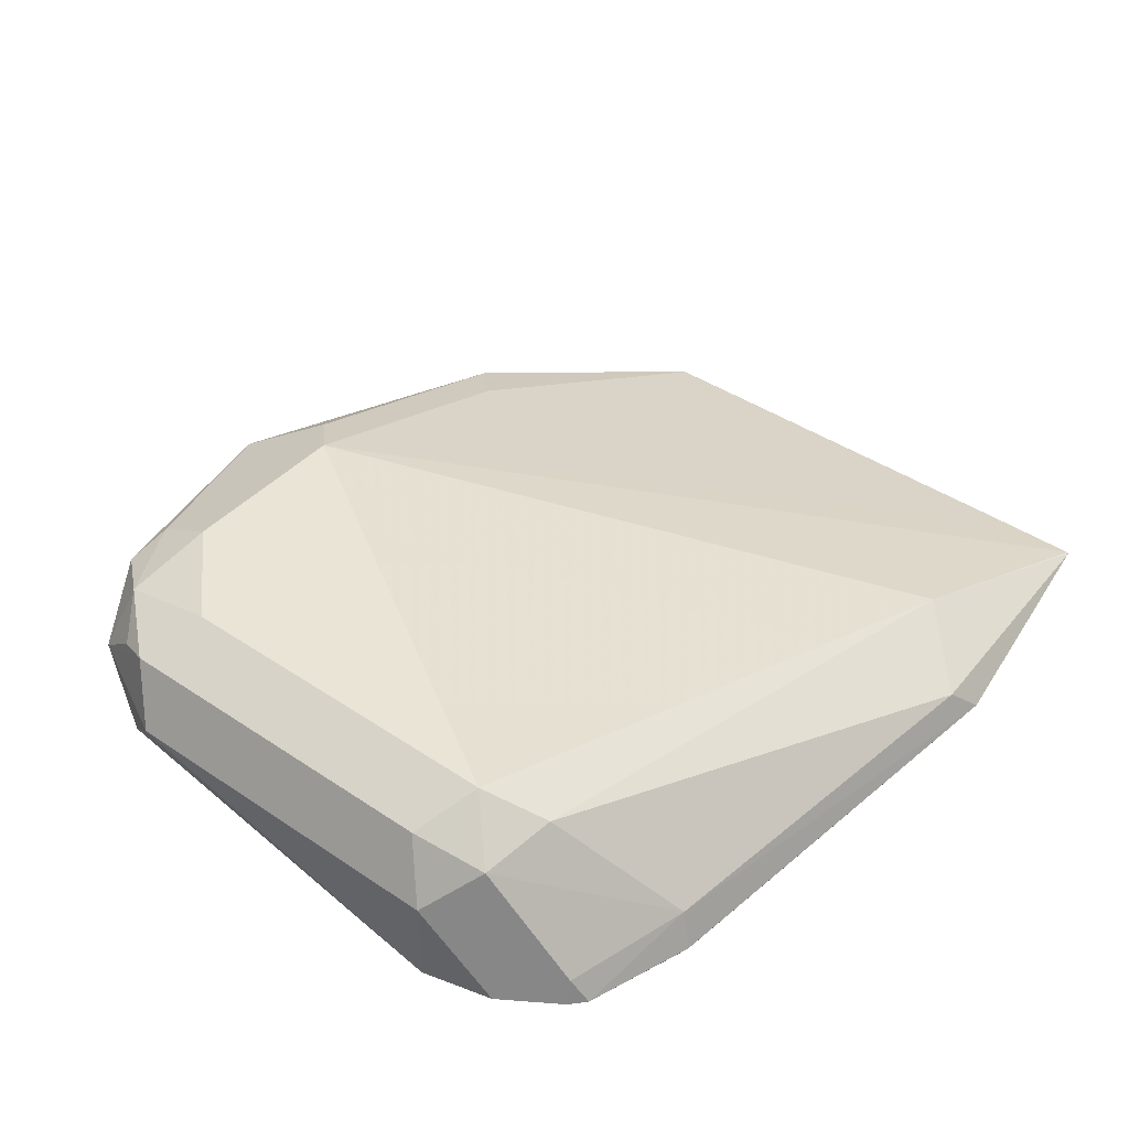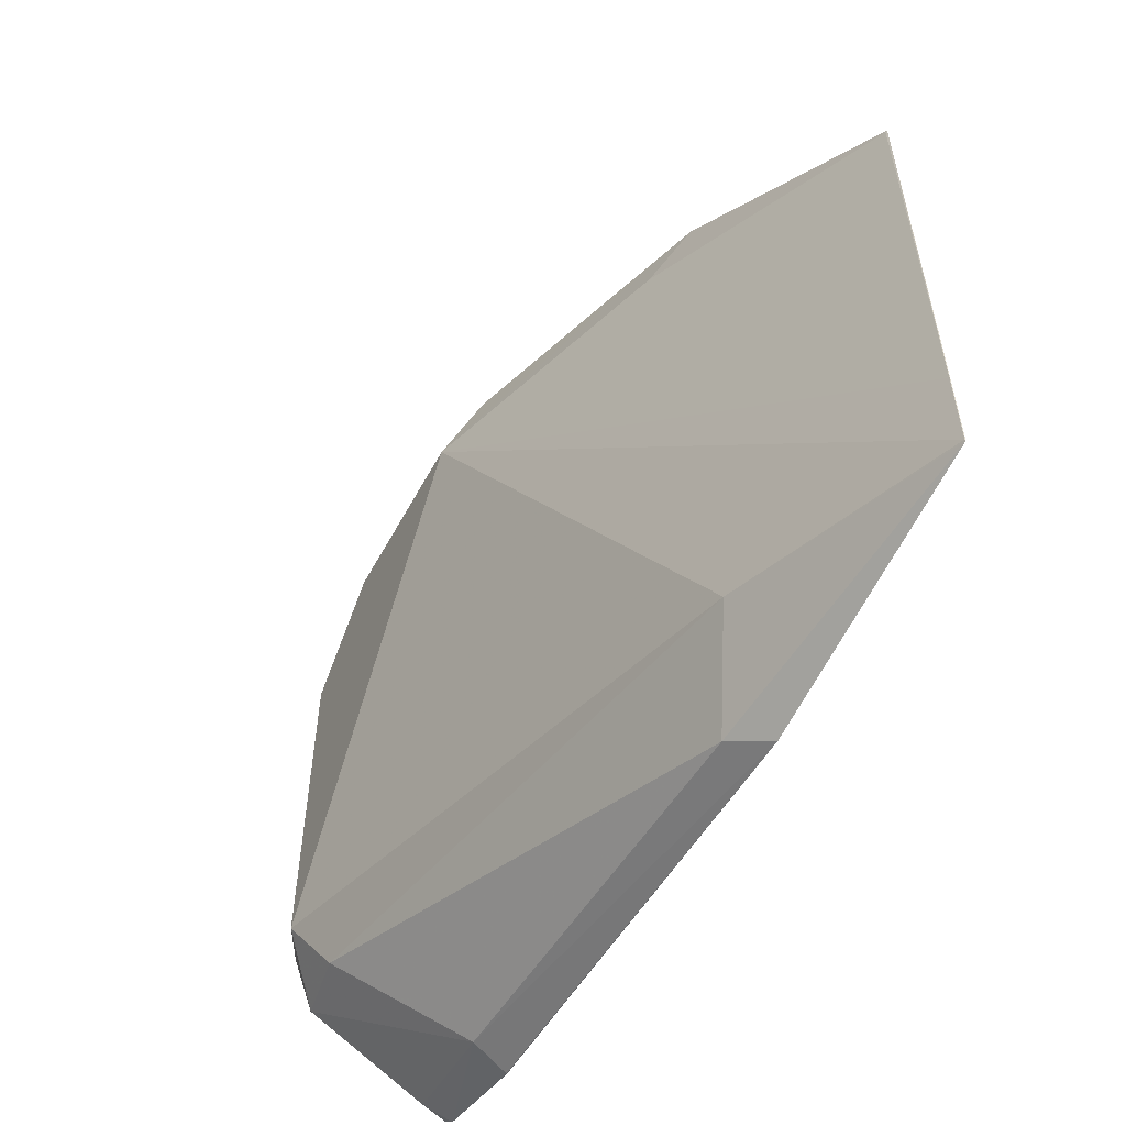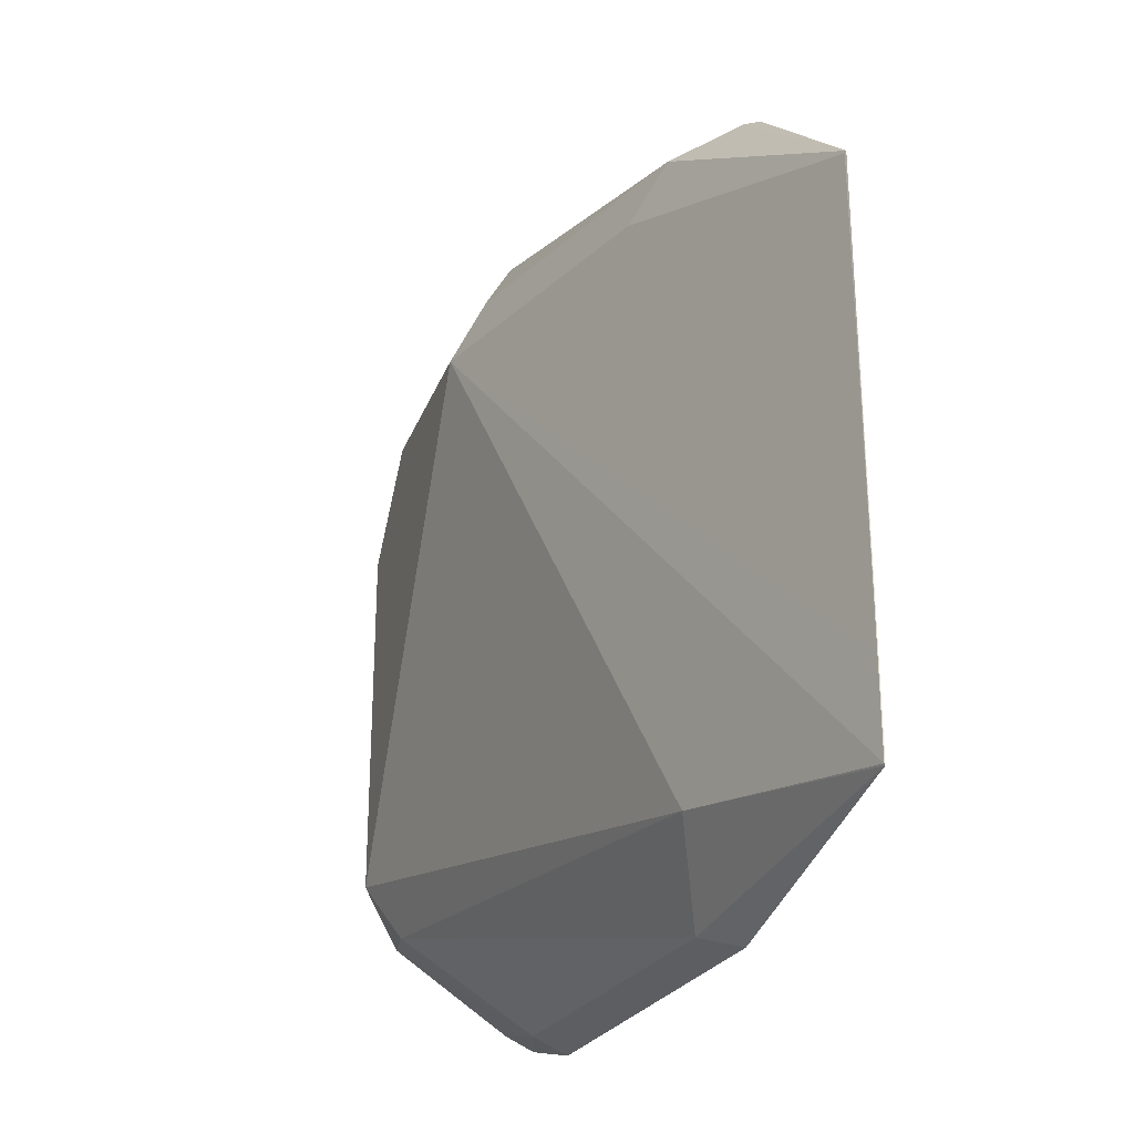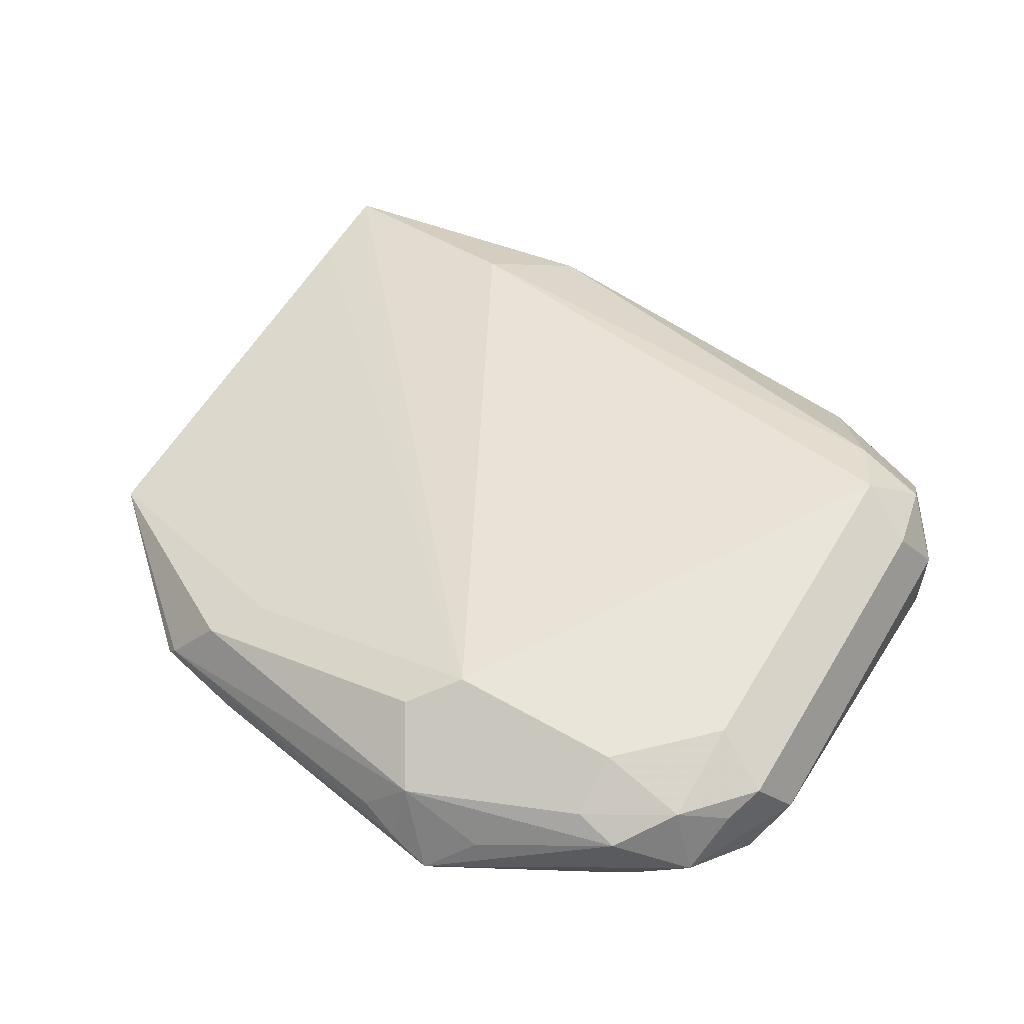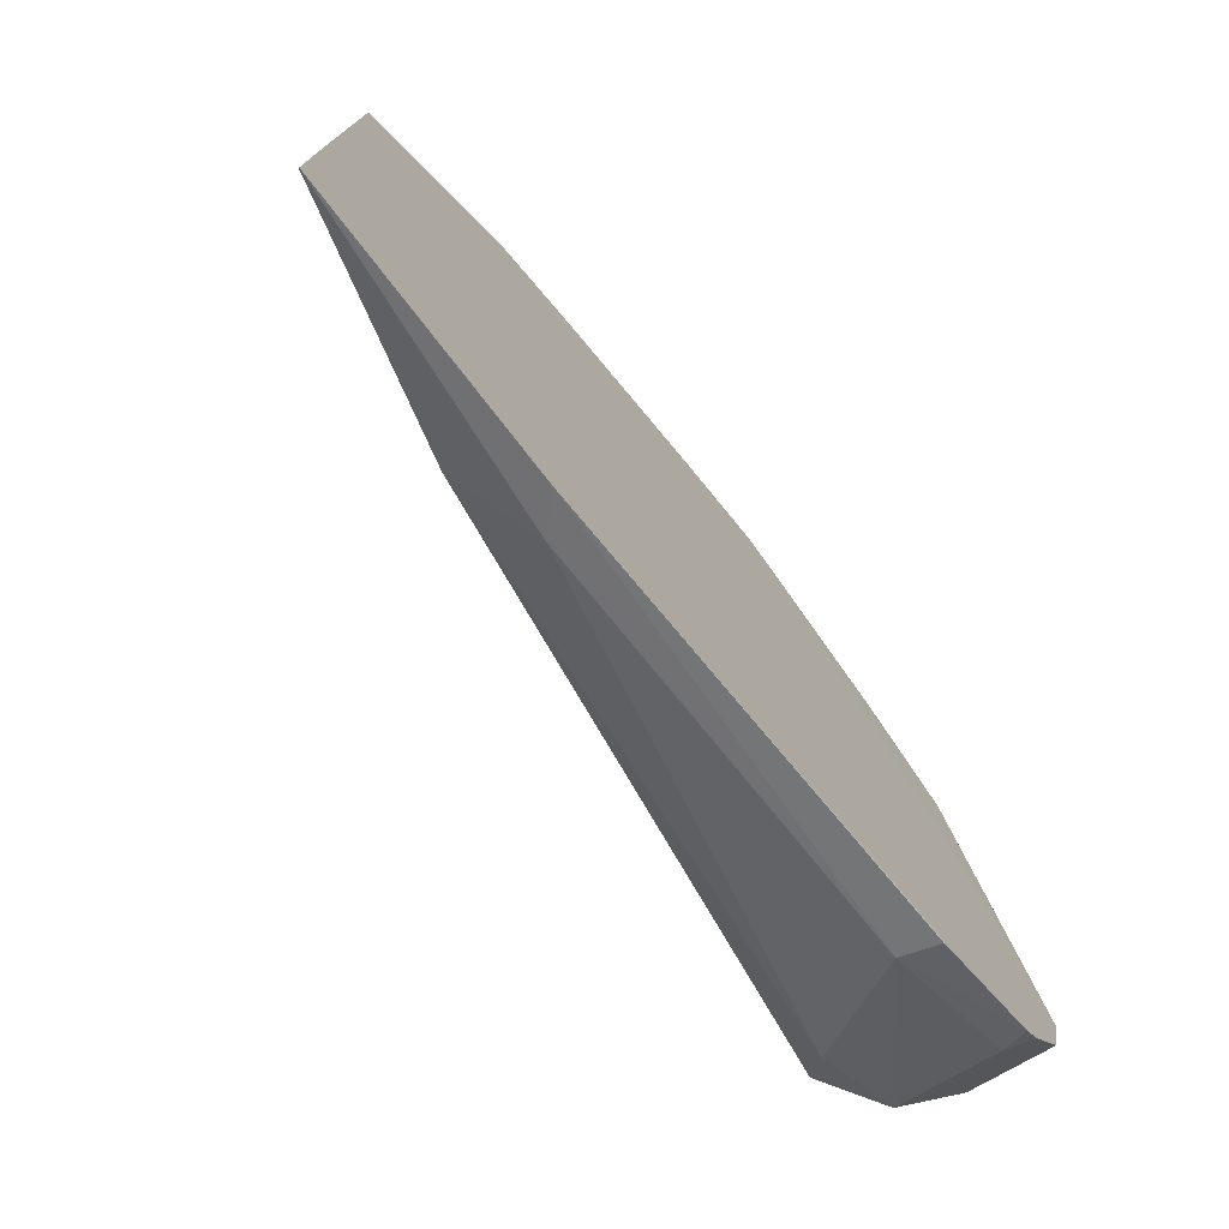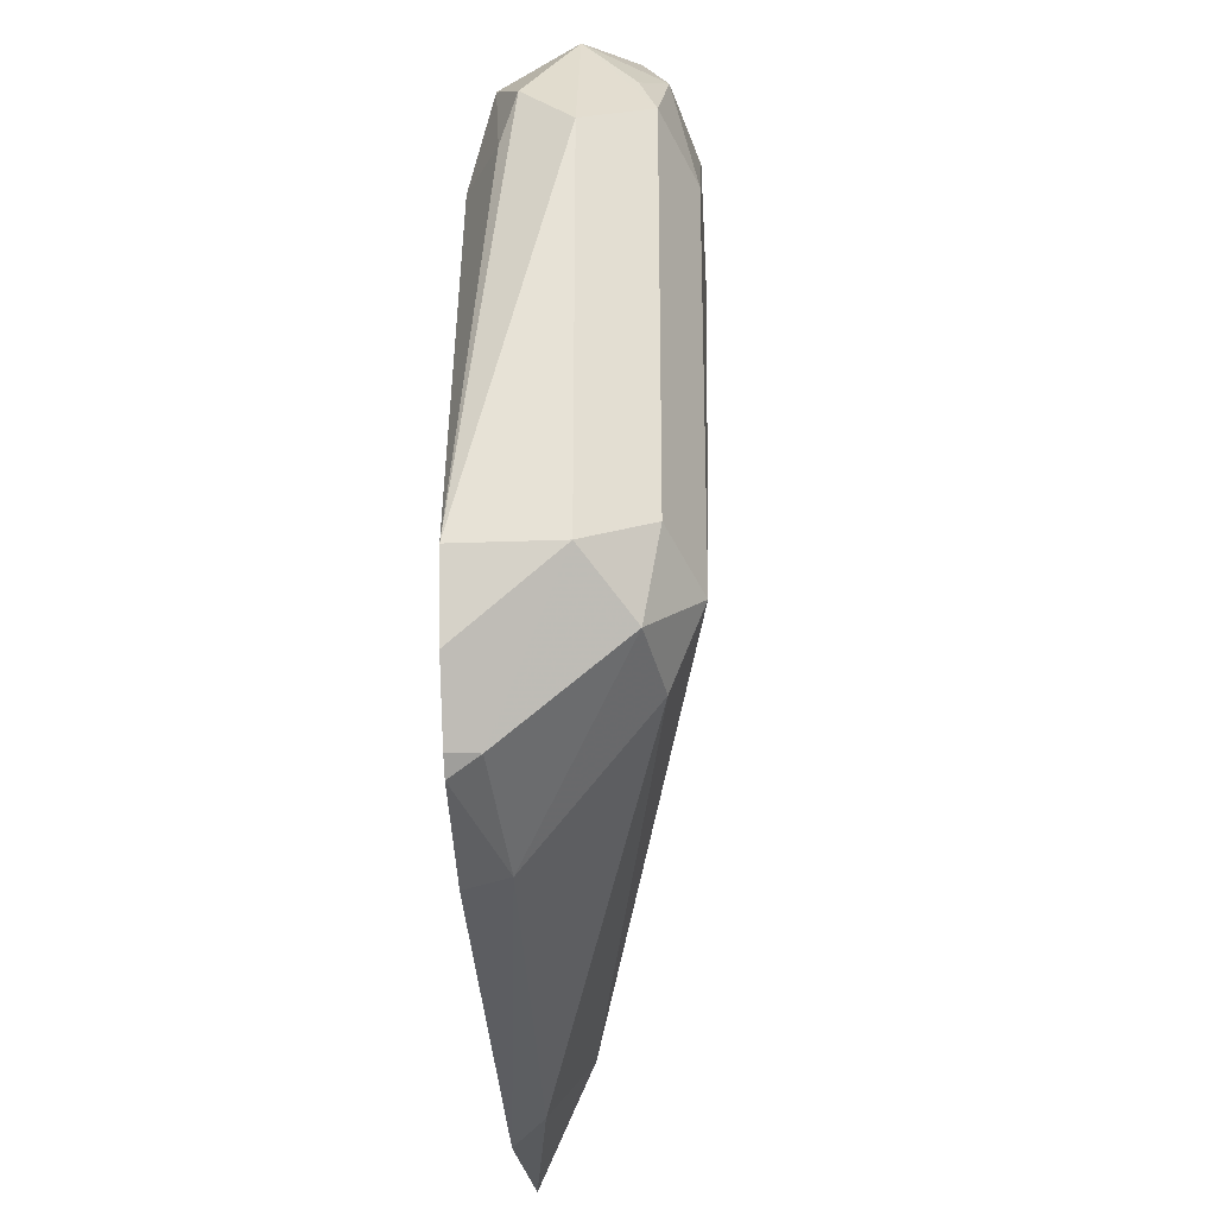
<metadata>
{"format":"obj","ext":"obj","renderer":"f3d","projection":"perspective","resolution":1024,"background":"white","views":[{"elev":42.4,"azim":-51.1,"up":"+Z"},{"elev":-56.2,"azim":61.9,"up":"+Y"},{"elev":-27.9,"azim":71.8,"up":"+Y"},{"elev":57.8,"azim":-149.3,"up":"+Z"},{"elev":-75.9,"azim":129.1,"up":"+Y"},{"elev":-28.4,"azim":-86.9,"up":"+Y"}]}
</metadata>
<code>
v -0.09754 0.009683 -0.2347
v -0.03891 0.01919 -0.2347
v -0.03828 0.01921 -0.2347
v -0.1042 0.01303 -0.228
v -0.1936 0.02234 -0.2266
v -0.1954 0.01954 -0.2345
v -0.1955 0.01962 -0.2347
v -0.03828 0.03914 -0.2347
v -0.03828 0.01954 -0.2345
v -0.08795 0.02932 -0.2199
v -0.0912 0.02606 -0.2215
v -0.2085 0.0456 -0.2019
v -0.2247 0.04886 -0.2052
v -0.2206 0.03072 -0.2289
v -0.2188 0.02726 -0.2347
v -0.03828 0.03944 -0.2347
v -0.03828 0.03909 -0.2345
v -0.1563 0.1563 -0.1954
v -0.215 0.05863 -0.1954
v -0.228 0.06515 -0.2019
v -0.2345 0.05863 -0.215
v -0.2306 0.04297 -0.2347
v -0.2275 0.03829 -0.2347
v -0.2221 0.0302 -0.2347
v -0.03874 0.1372 -0.2347
v -0.0391 0.1368 -0.2345
v -0.09772 0.1563 -0.215
v -0.08795 0.1661 -0.2199
v -0.1466 0.1661 -0.2003
v -0.1563 0.1824 -0.2085
v -0.1954 0.1563 -0.1954
v -0.215 0.1368 -0.1954
v -0.228 0.1433 -0.2019
v -0.2345 0.1368 -0.215
v -0.2346 0.05855 -0.2347
v -0.07598 0.1707 -0.2347
v -0.07819 0.171 -0.2321
v -0.1466 0.1857 -0.2199
v -0.1563 0.1889 -0.2215
v -0.1661 0.1905 -0.2247
v -0.1759 0.1832 -0.215
v -0.2052 0.171 -0.2052
v -0.1954 0.1694 -0.2019
v -0.215 0.1588 -0.2003
v -0.2247 0.1515 -0.2052
v -0.2215 0.1629 -0.215
v -0.2296 0.1466 -0.2247
v -0.228 0.1368 -0.228
v -0.215 0.1368 -0.2345
v -0.2345 0.05885 -0.2347
v -0.09756 0.1758 -0.2347
v -0.09772 0.1759 -0.2345
v -0.1628 0.1889 -0.228
v -0.2019 0.1694 -0.228
v -0.2101 0.1661 -0.2247
v -0.2174 0.1563 -0.2296
v -0.2109 0.1122 -0.2347
v -0.2206 0.09346 -0.2347
v -0.2273 0.07814 -0.2347
v -0.1954 0.1563 -0.2345
v -0.1657 0.1759 -0.2347
v -0.1366 0.1807 -0.2347
v -0.1576 0.1813 -0.2347
f 31 43 44
f 31 44 32
f 32 44 33
f 33 45 46
f 33 46 34
f 34 46 47
f 34 47 35
f 35 49 50
f 35 48 49
f 35 47 48
f 30 37 38
f 33 44 45
f 30 42 43
f 21 35 22
f 30 40 41
f 30 39 40
f 30 38 39
f 28 30 29
f 28 37 30
f 25 27 26
f 25 28 27
f 25 37 28
f 25 36 37
f 21 34 35
f 20 34 21
f 36 51 52
f 20 33 34
f 30 41 42
f 36 52 39
f 51 62 53
f 37 39 38
f 56 61 60
f 19 33 20
f 56 63 61
f 54 63 56
f 54 56 55
f 53 62 63
f 53 63 54
f 49 61 57
f 49 60 61
f 49 56 60
f 49 59 50
f 49 58 59
f 49 57 58
f 36 39 37
f 48 56 49
f 46 56 47
f 46 55 56
f 44 46 45
f 42 44 43
f 42 46 44
f 40 51 53
f 40 52 51
f 40 42 41
f 40 46 42
f 40 55 46
f 40 54 55
f 40 53 54
f 39 52 40
f 47 56 48
f 19 32 33
f 18 30 43
f 18 31 32
f 3 17 9
f 3 16 17
f 3 8 16
f 2 8 3
f 1 8 2
f 1 16 8
f 1 25 16
f 1 36 25
f 1 51 36
f 1 62 51
f 1 63 62
f 1 61 63
f 1 57 61
f 1 58 57
f 1 59 58
f 1 50 59
f 1 35 50
f 1 22 35
f 1 23 22
f 1 24 23
f 1 7 15
f 1 6 7
f 1 5 6
f 1 4 5
f 1 3 4
f 1 2 3
f 18 32 19
f 3 9 10
f 3 10 11
f 1 15 24
f 4 11 12
f 18 43 31
f 3 11 4
f 18 29 30
f 18 28 29
f 18 27 28
f 17 26 27
f 17 25 26
f 16 25 17
f 14 24 15
f 14 23 24
f 14 22 23
f 14 21 22
f 13 19 20
f 17 27 18
f 13 20 21
f 13 21 14
f 4 12 5
f 5 13 14
f 5 12 13
f 5 15 6
f 6 15 7
f 5 14 15
f 9 18 10
f 10 18 19
f 10 19 12
f 10 12 11
f 12 19 13
f 9 17 18

</code>
